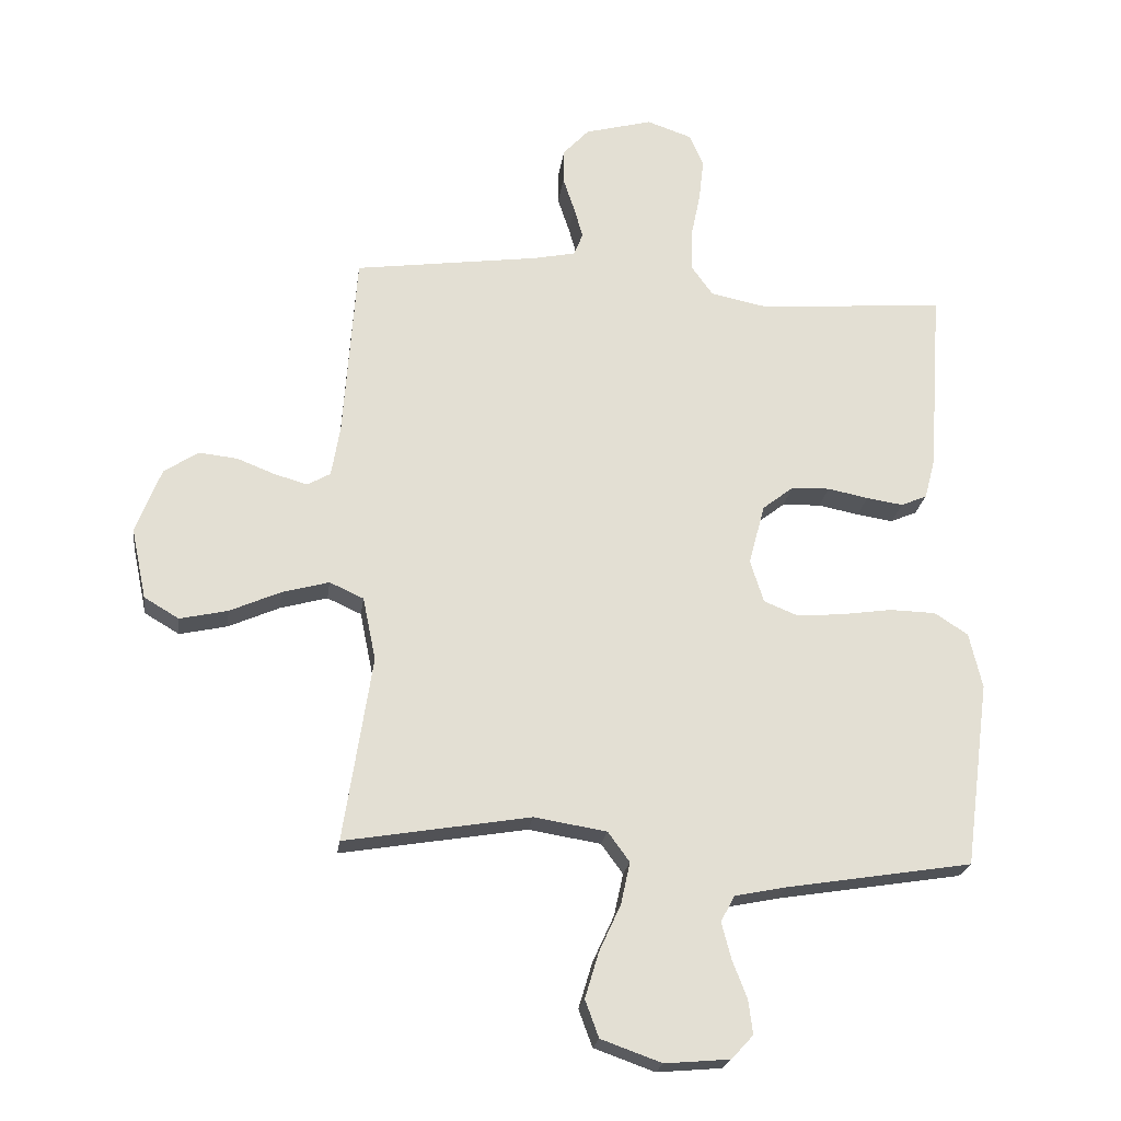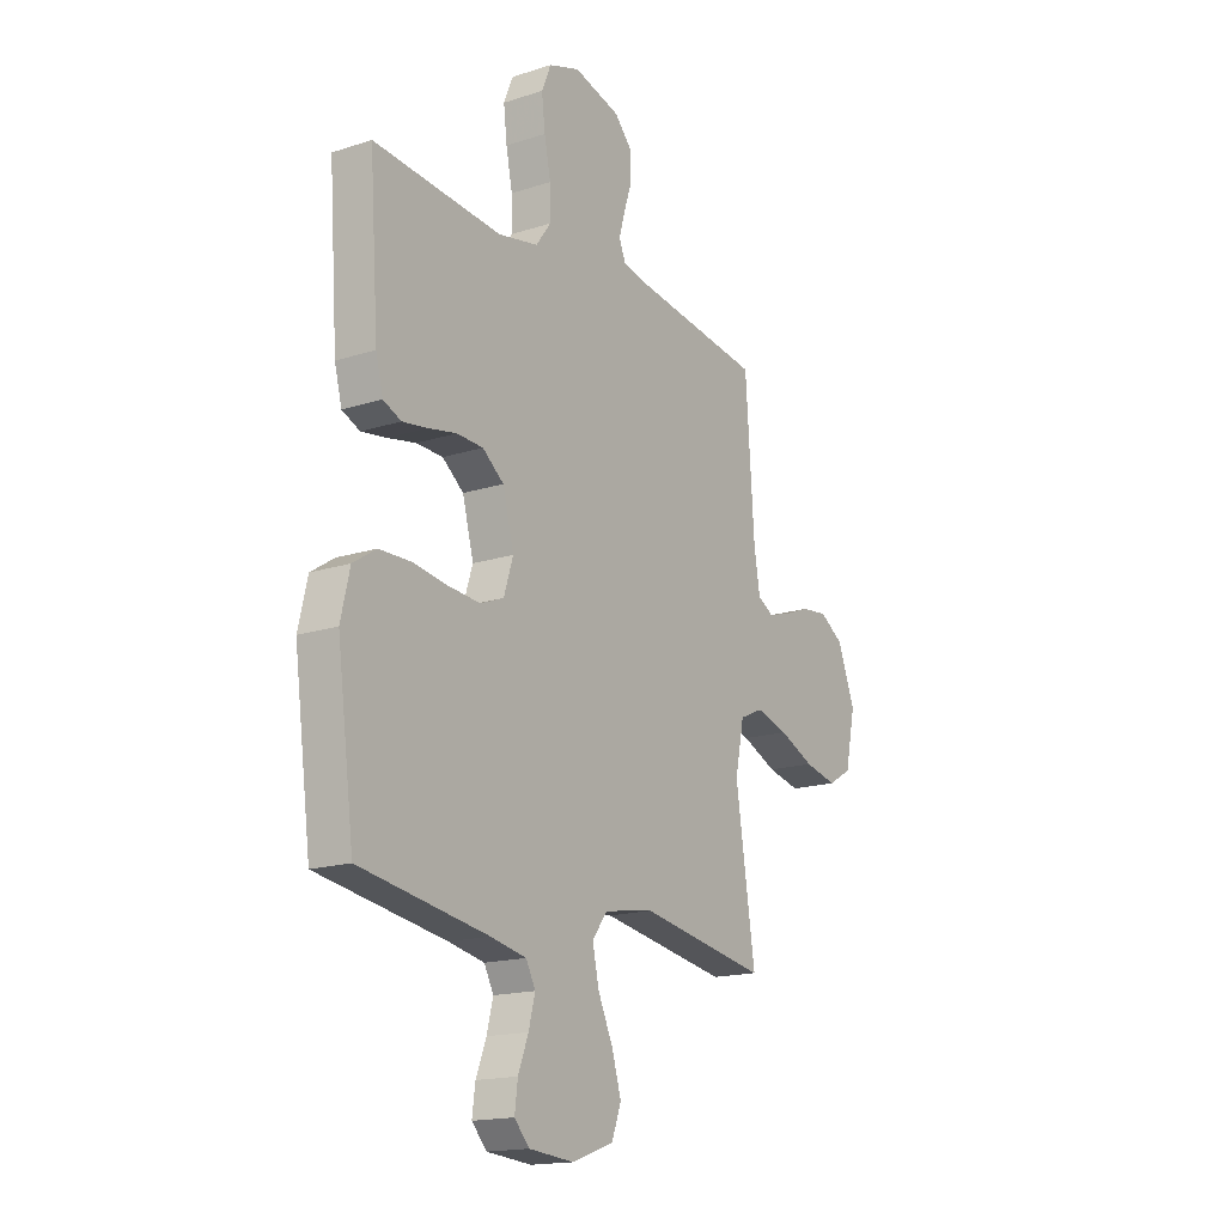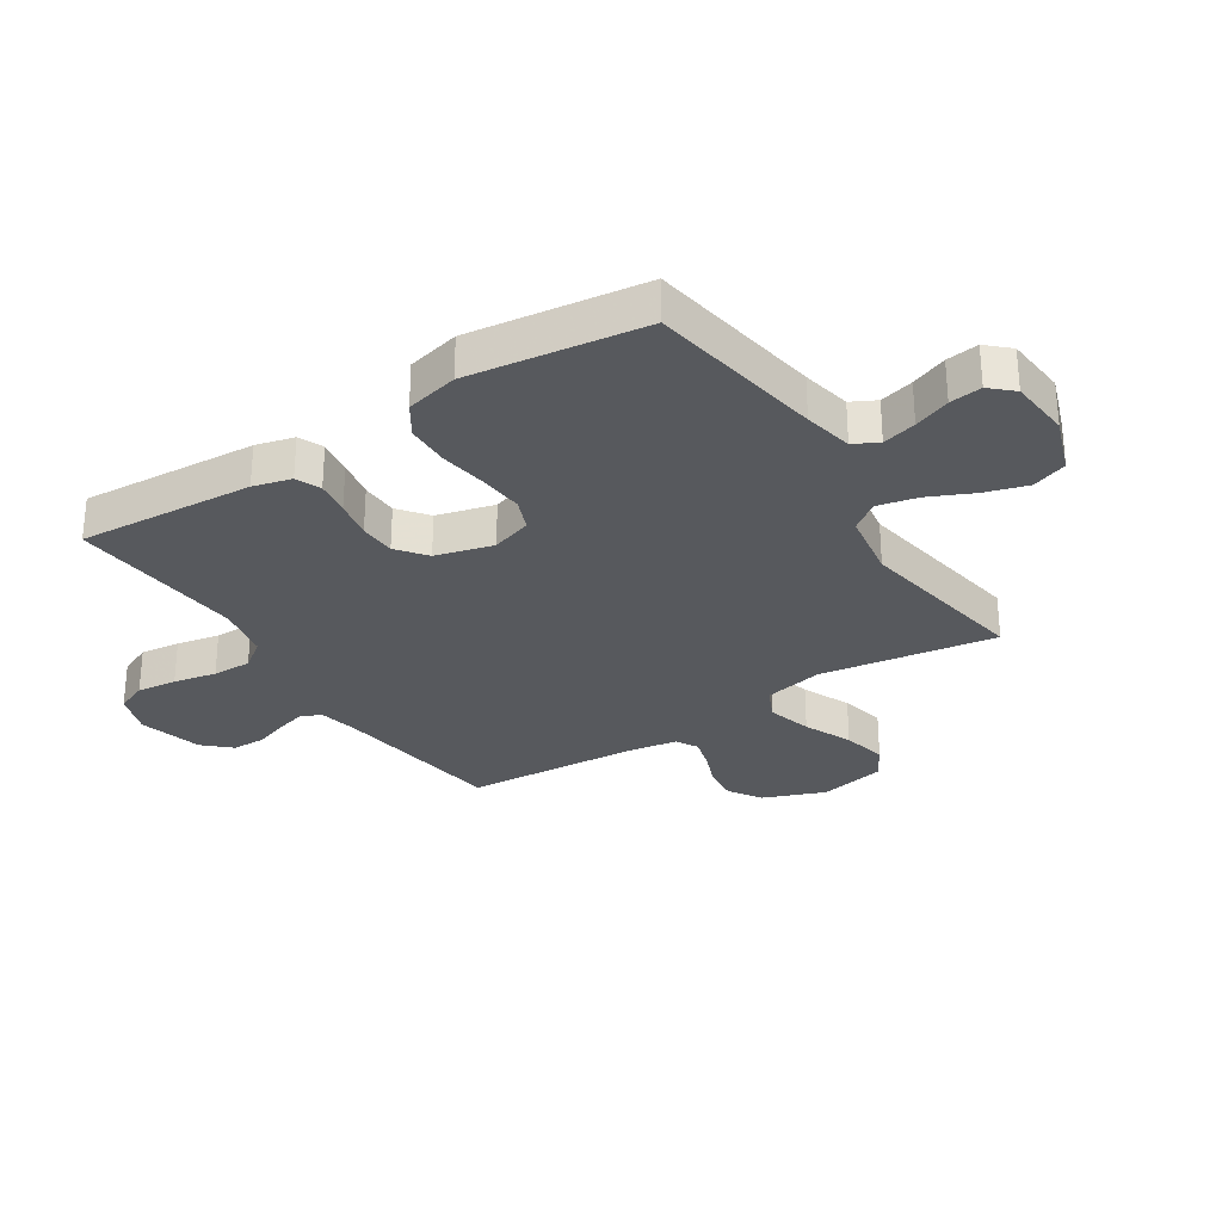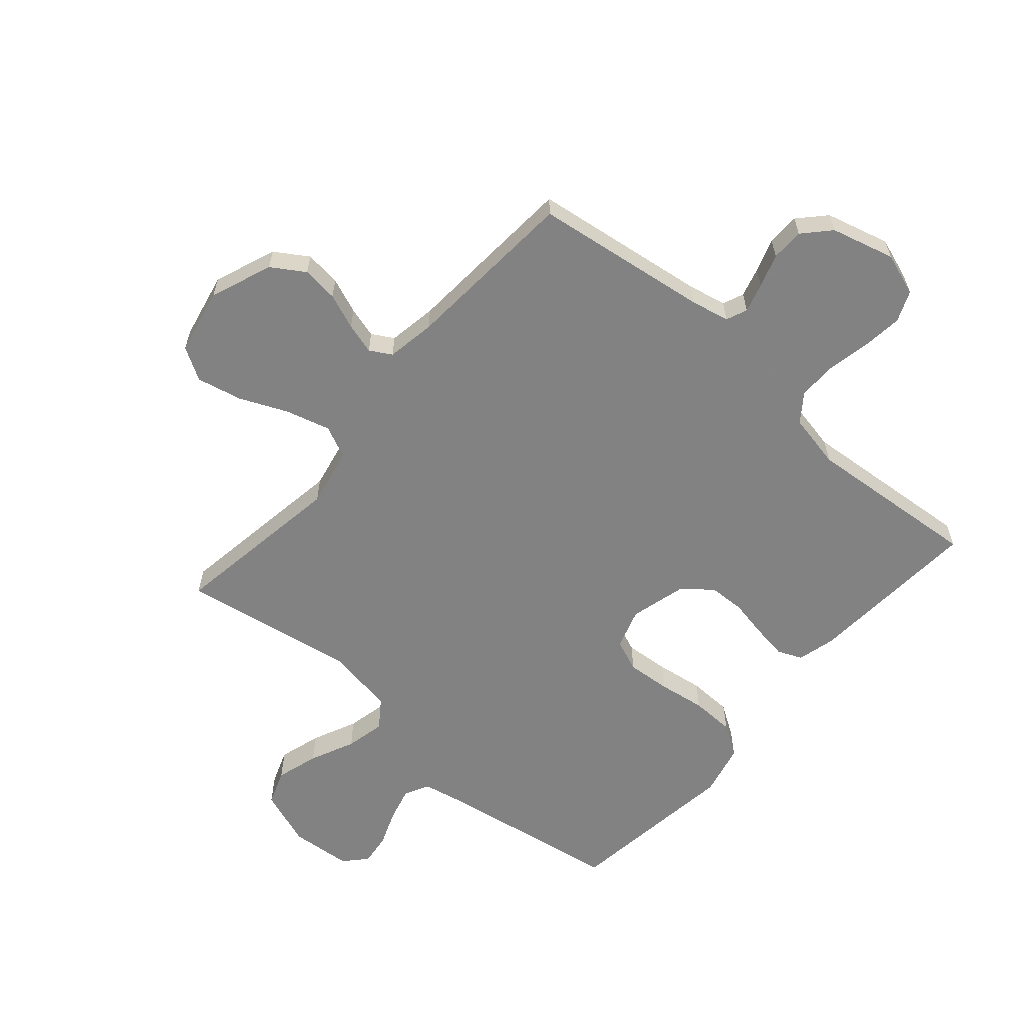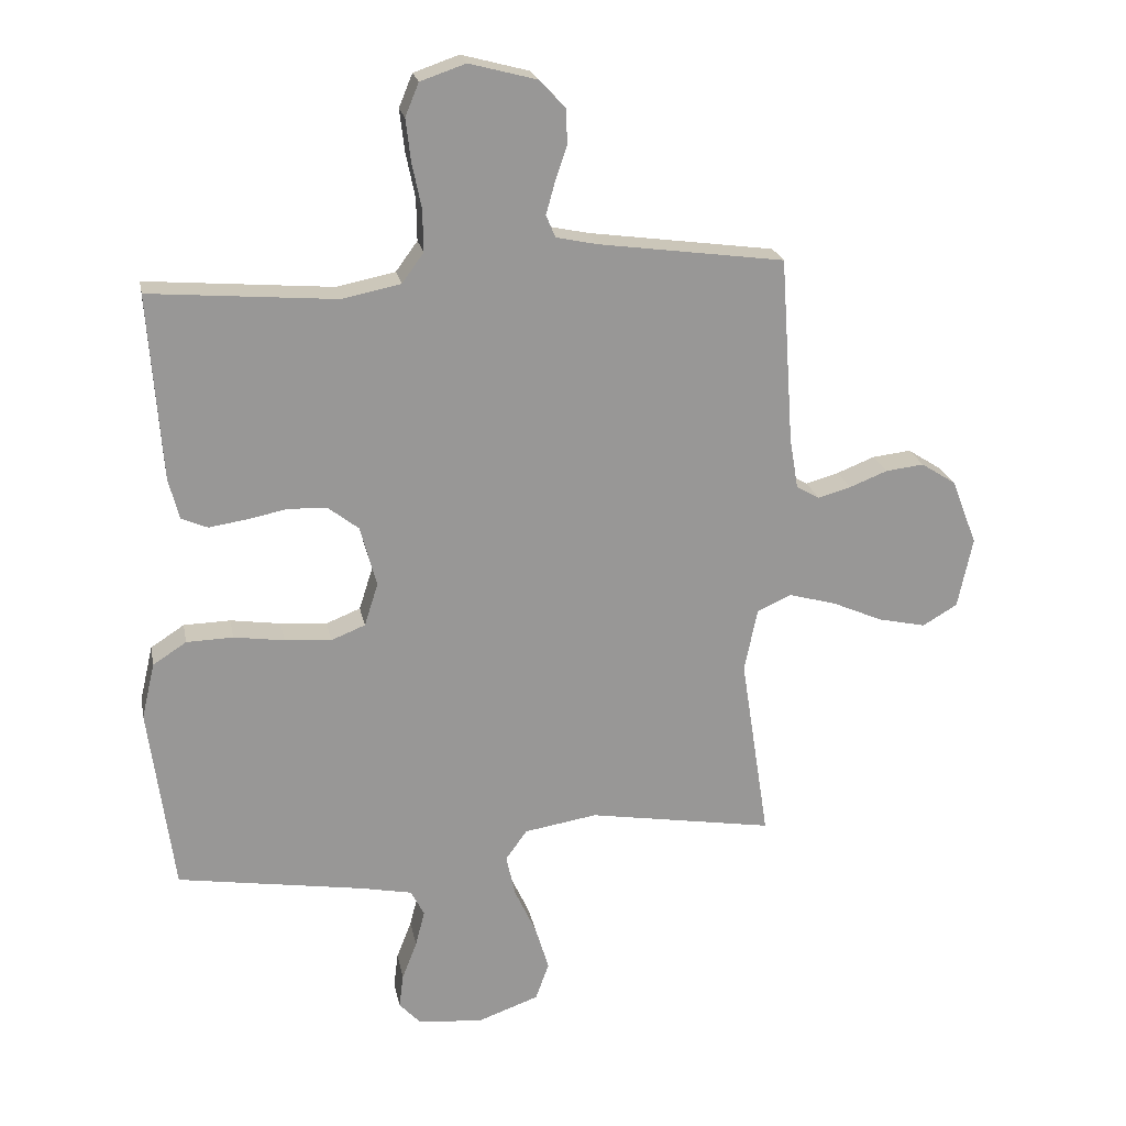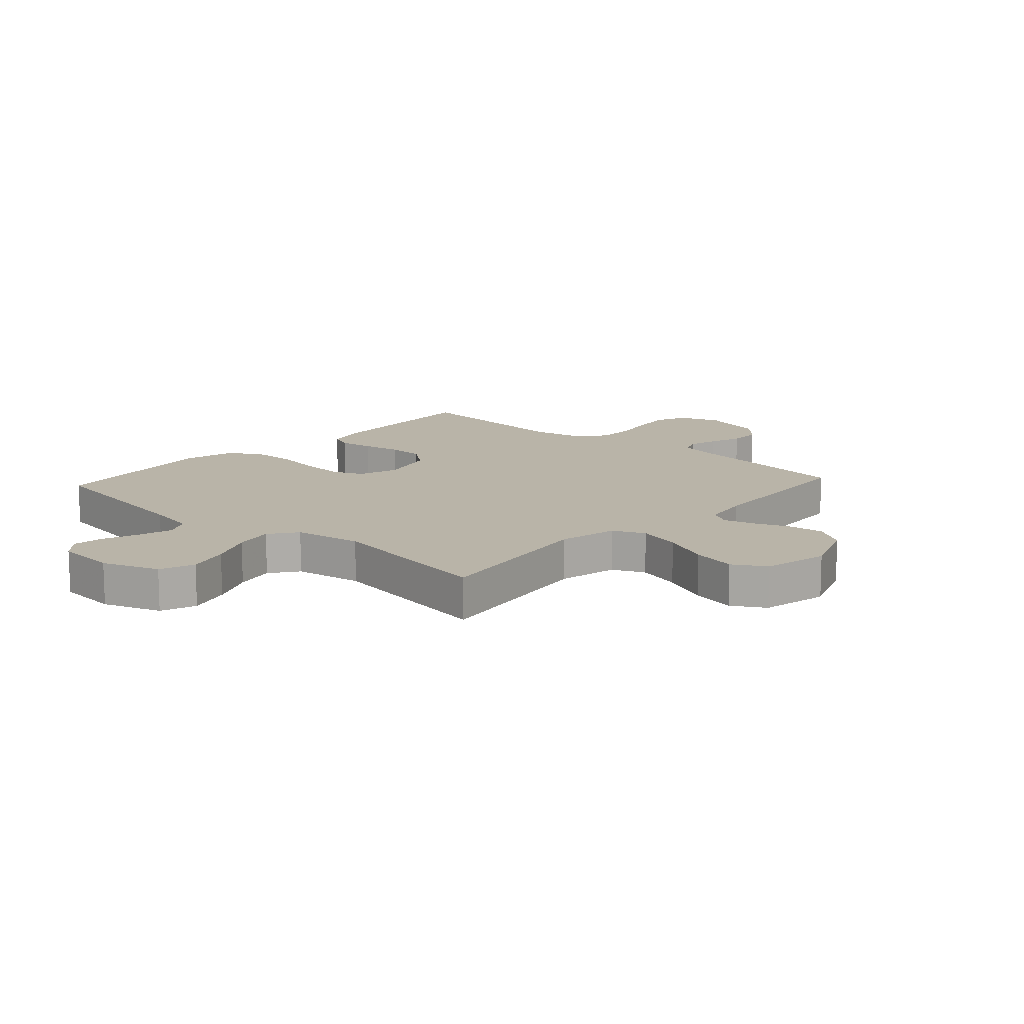
<metadata>
{"format":"obj","ext":"obj","renderer":"f3d","projection":"perspective","resolution":1024,"background":"white","views":[{"elev":-22.3,"azim":-7.6,"up":"+Z"},{"elev":-16.8,"azim":123.1,"up":"+Z"},{"elev":-29.4,"azim":122.9,"up":"+Y"},{"elev":-60.9,"azim":-40.9,"up":"+Y"},{"elev":21.9,"azim":169.0,"up":"+Z"},{"elev":13.3,"azim":-137.8,"up":"+Y"}]}
</metadata>
<code>
v 0.5 0.07 -0.5
v 0.2 0.07 -0.548
v 0.116 0.07 -0.565
v 0.094 0.07 -0.607
v 0.109 0.07 -0.665
v 0.133 0.07 -0.727
v 0.14 0.07 -0.782
v 0.105 0.07 -0.82
v 0 0.07 -0.829
v -0.098 0.07 -0.794
v -0.12 0.07 -0.734
v -0.098 0.07 -0.661
v -0.063 0.07 -0.585
v -0.048 0.07 -0.517
v -0.083 0.07 -0.469
v -0.2 0.07 -0.45
v -0.5 0.07 -0.5
v -0.454 0.07 -0.2
v -0.475 0.07 -0.098
v -0.53 0.07 -0.073
v -0.606 0.07 -0.094
v -0.688 0.07 -0.13
v -0.765 0.07 -0.147
v -0.821 0.07 -0.114
v -0.845 0.07 0
v -0.804 0.07 0.106
v -0.748 0.07 0.142
v -0.686 0.07 0.135
v -0.625 0.07 0.111
v -0.572 0.07 0.096
v -0.535 0.07 0.117
v -0.521 0.07 0.2
v -0.5 0.07 0.5
v -0.2 0.07 0.541
v -0.134 0.07 0.555
v -0.119 0.07 0.591
v -0.133 0.07 0.641
v -0.152 0.07 0.698
v -0.151 0.07 0.754
v -0.109 0.07 0.799
v 0 0.07 0.828
v 0.073 0.07 0.803
v 0.095 0.07 0.75
v 0.087 0.07 0.682
v 0.072 0.07 0.609
v 0.071 0.07 0.542
v 0.106 0.07 0.494
v 0.2 0.07 0.475
v 0.5 0.07 0.5
v 0.479 0.07 0.2
v 0.462 0.07 0.135
v 0.42 0.07 0.117
v 0.361 0.07 0.126
v 0.295 0.07 0.139
v 0.233 0.07 0.137
v 0.183 0.07 0.098
v 0.157 0.07 0
v 0.179 0.07 -0.069
v 0.234 0.07 -0.091
v 0.309 0.07 -0.085
v 0.39 0.07 -0.073
v 0.465 0.07 -0.075
v 0.519 0.07 -0.11
v 0.54 0.07 -0.2
v 0.5 0 -0.5
v 0.2 0 -0.548
v 0.116 0 -0.565
v 0.094 0 -0.607
v 0.109 0 -0.665
v 0.133 0 -0.727
v 0.14 0 -0.782
v 0.105 0 -0.82
v 0 0 -0.829
v -0.098 0 -0.794
v -0.12 0 -0.734
v -0.098 0 -0.661
v -0.063 0 -0.585
v -0.048 0 -0.517
v -0.083 0 -0.469
v -0.2 0 -0.45
v -0.5 0 -0.5
v -0.454 0 -0.2
v -0.475 0 -0.098
v -0.53 0 -0.073
v -0.606 0 -0.094
v -0.688 0 -0.13
v -0.765 0 -0.147
v -0.821 0 -0.114
v -0.845 0 0
v -0.804 0 0.106
v -0.748 0 0.142
v -0.686 0 0.135
v -0.625 0 0.111
v -0.572 0 0.096
v -0.535 0 0.117
v -0.521 0 0.2
v -0.5 0 0.5
v -0.2 0 0.541
v -0.134 0 0.555
v -0.119 0 0.591
v -0.133 0 0.641
v -0.152 0 0.698
v -0.151 0 0.754
v -0.109 0 0.799
v 0 0 0.828
v 0.073 0 0.803
v 0.095 0 0.75
v 0.087 0 0.682
v 0.072 0 0.609
v 0.071 0 0.542
v 0.106 0 0.494
v 0.2 0 0.475
v 0.5 0 0.5
v 0.479 0 0.2
v 0.462 0 0.135
v 0.42 0 0.117
v 0.361 0 0.126
v 0.295 0 0.139
v 0.233 0 0.137
v 0.183 0 0.098
v 0.157 0 0
v 0.179 0 -0.069
v 0.234 0 -0.091
v 0.309 0 -0.085
v 0.39 0 -0.073
v 0.465 0 -0.075
v 0.519 0 -0.11
v 0.54 0 -0.2
f 63 64 1 2
f 60 61 62 63
f 59 60 63 2
f 58 59 2 3
f 57 58 3 4
f 51 52 53 54
f 49 50 51 54
f 48 49 54 55
f 47 48 55 56
f 42 43 44 45
f 42 45 46
f 41 42 46
f 40 41 46
f 37 38 39 40
f 36 37 40 46
f 35 36 46 47
f 32 33 34
f 31 32 34 35
f 26 27 28 29
f 26 29 30
f 25 26 30
f 24 25 30
f 21 22 23 24
f 20 21 24 30
f 19 20 30 31
f 16 17 18
f 15 16 18 19
f 10 11 12 13
f 10 13 14
f 9 10 14
f 8 9 14
f 5 6 7 8
f 4 5 8 14
f 57 4 14 15
f 35 47 56 57
f 31 35 57
f 15 19 31 57
f 66 65 128 127
f 127 126 125 124
f 66 127 124 123
f 67 66 123 122
f 68 67 122 121
f 118 117 116 115
f 118 115 114 113
f 119 118 113 112
f 120 119 112 111
f 109 108 107 106
f 110 109 106
f 110 106 105
f 110 105 104
f 104 103 102 101
f 110 104 101 100
f 111 110 100 99
f 98 97 96
f 99 98 96 95
f 93 92 91 90
f 94 93 90
f 94 90 89
f 94 89 88
f 88 87 86 85
f 94 88 85 84
f 95 94 84 83
f 82 81 80
f 83 82 80 79
f 77 76 75 74
f 78 77 74
f 78 74 73
f 78 73 72
f 72 71 70 69
f 78 72 69 68
f 79 78 68 121
f 121 120 111 99
f 121 99 95
f 121 95 83 79
f 1 65 66 2
f 2 66 67 3
f 3 67 68 4
f 4 68 69 5
f 5 69 70 6
f 6 70 71 7
f 7 71 72 8
f 8 72 73 9
f 9 73 74 10
f 10 74 75 11
f 11 75 76 12
f 12 76 77 13
f 13 77 78 14
f 14 78 79 15
f 15 79 80 16
f 16 80 81 17
f 17 81 82 18
f 18 82 83 19
f 19 83 84 20
f 20 84 85 21
f 21 85 86 22
f 22 86 87 23
f 23 87 88 24
f 24 88 89 25
f 25 89 90 26
f 26 90 91 27
f 27 91 92 28
f 28 92 93 29
f 29 93 94 30
f 30 94 95 31
f 31 95 96 32
f 32 96 97 33
f 33 97 98 34
f 34 98 99 35
f 35 99 100 36
f 36 100 101 37
f 37 101 102 38
f 38 102 103 39
f 39 103 104 40
f 40 104 105 41
f 41 105 106 42
f 42 106 107 43
f 43 107 108 44
f 44 108 109 45
f 45 109 110 46
f 46 110 111 47
f 47 111 112 48
f 48 112 113 49
f 49 113 114 50
f 50 114 115 51
f 51 115 116 52
f 52 116 117 53
f 53 117 118 54
f 54 118 119 55
f 55 119 120 56
f 56 120 121 57
f 57 121 122 58
f 58 122 123 59
f 59 123 124 60
f 60 124 125 61
f 61 125 126 62
f 62 126 127 63
f 63 127 128 64
f 64 128 65 1

</code>
